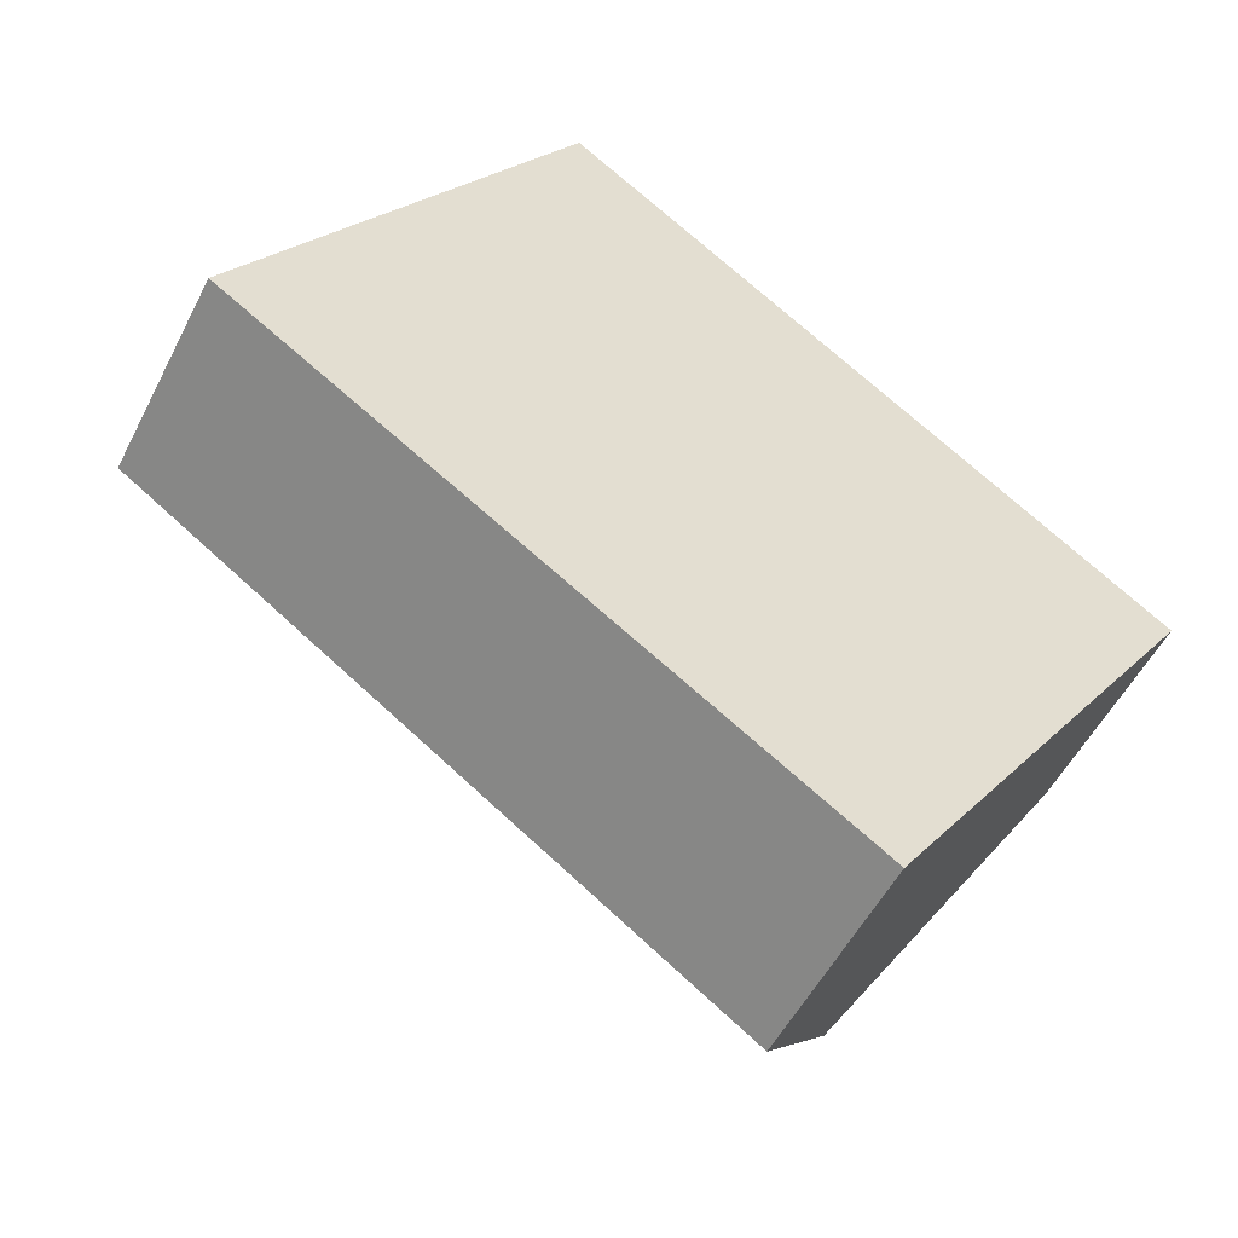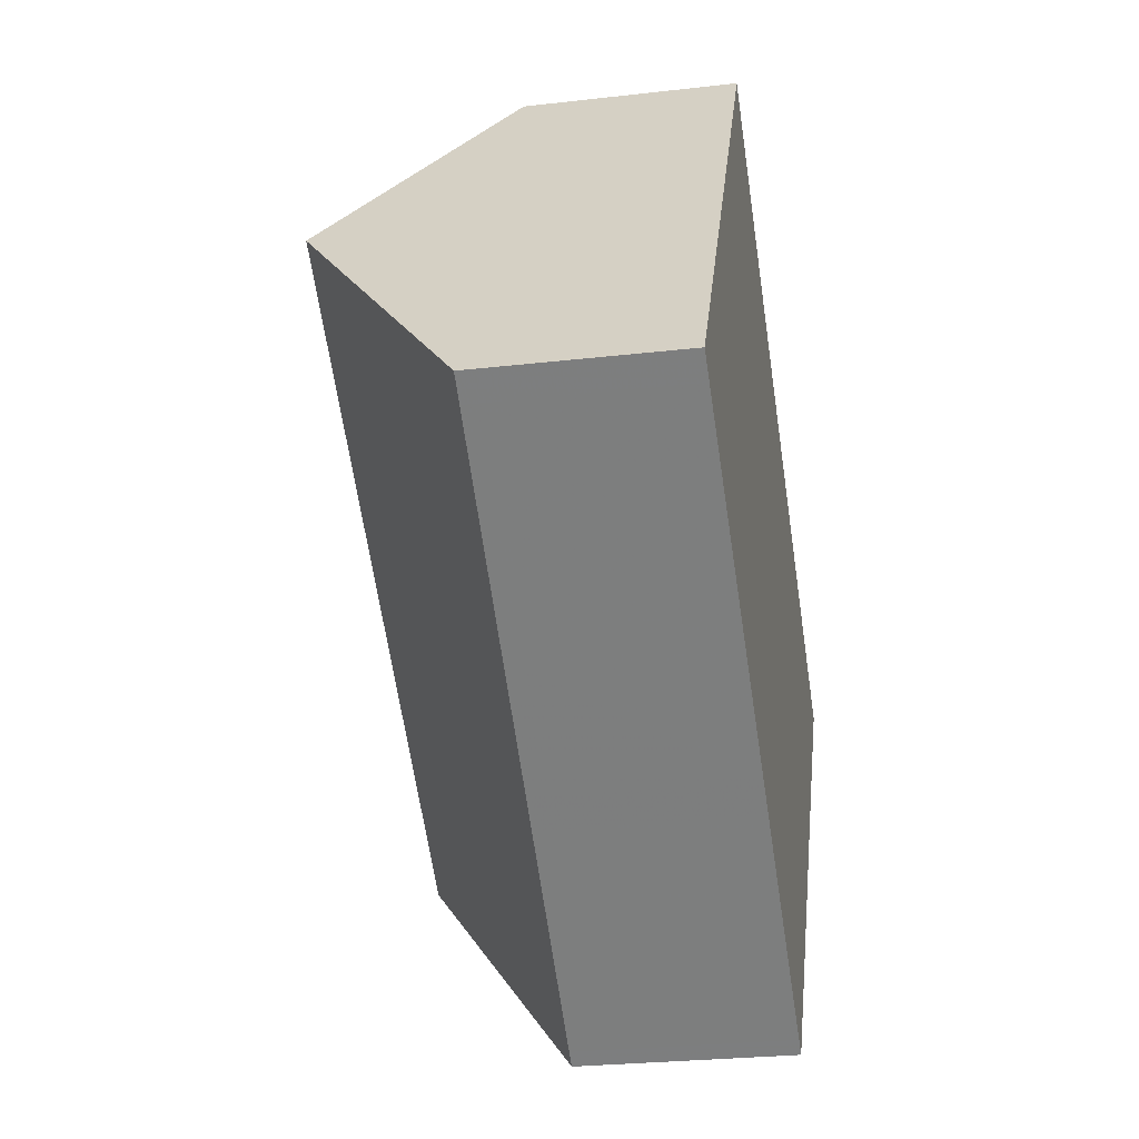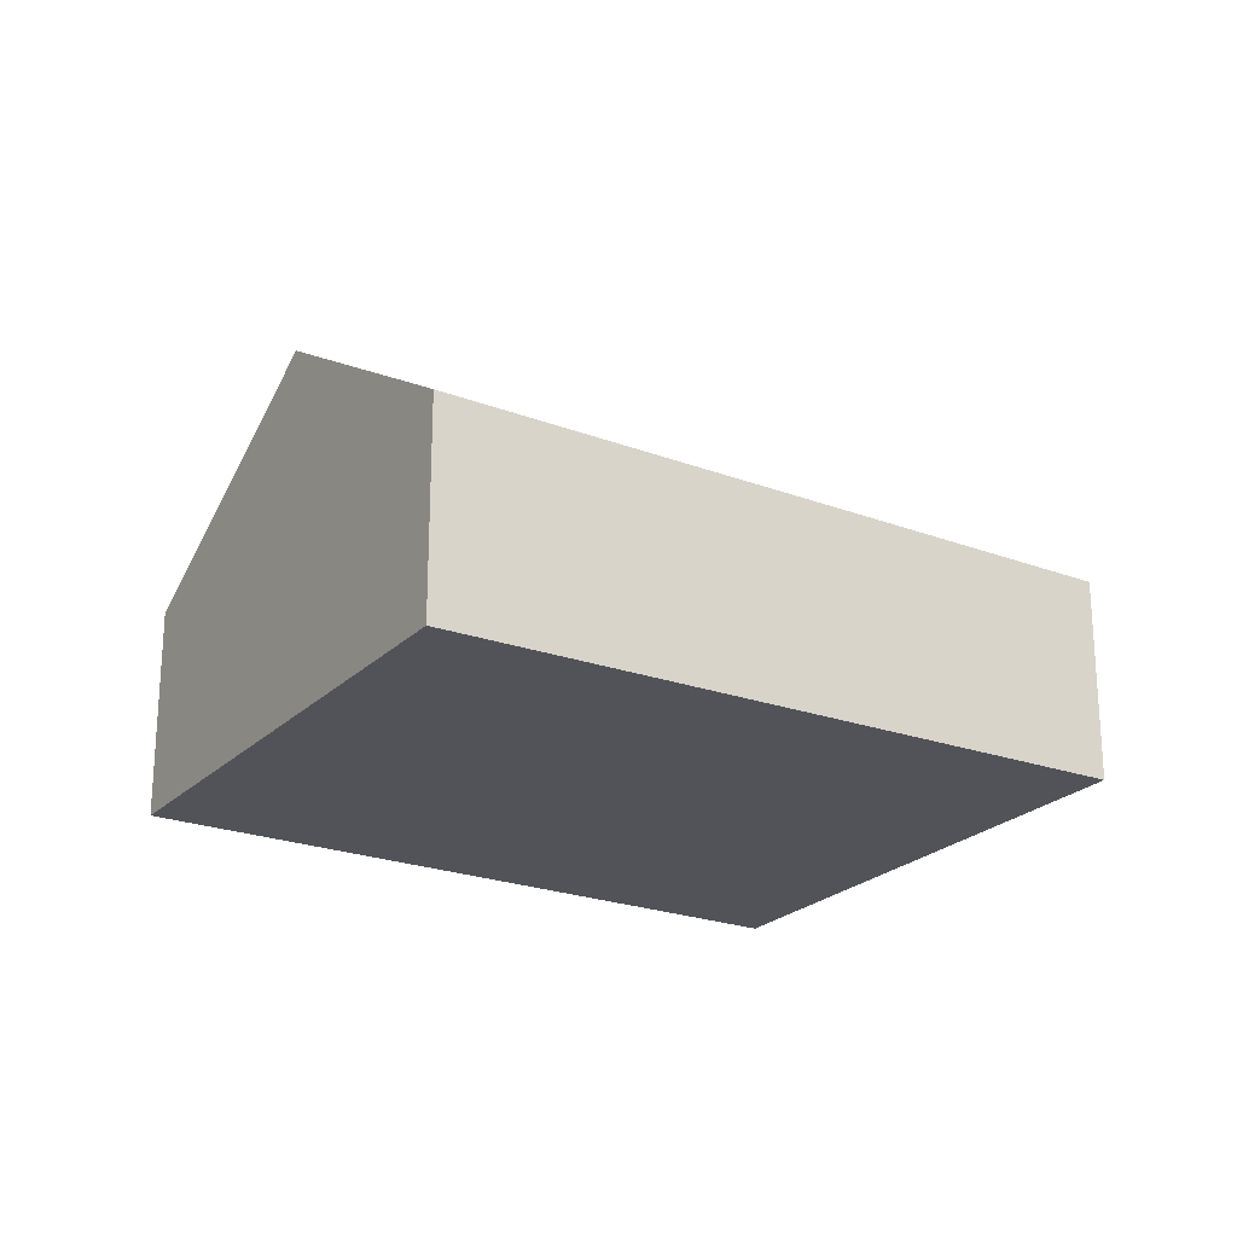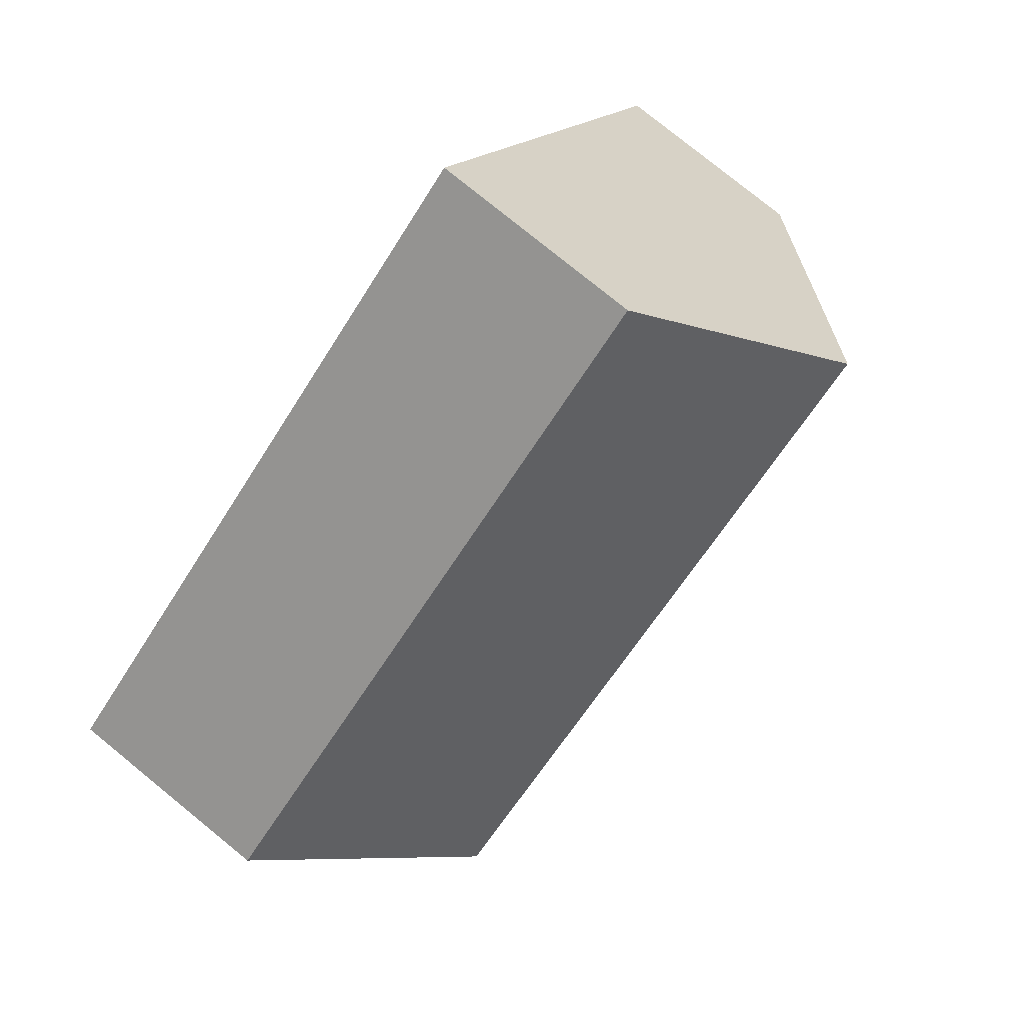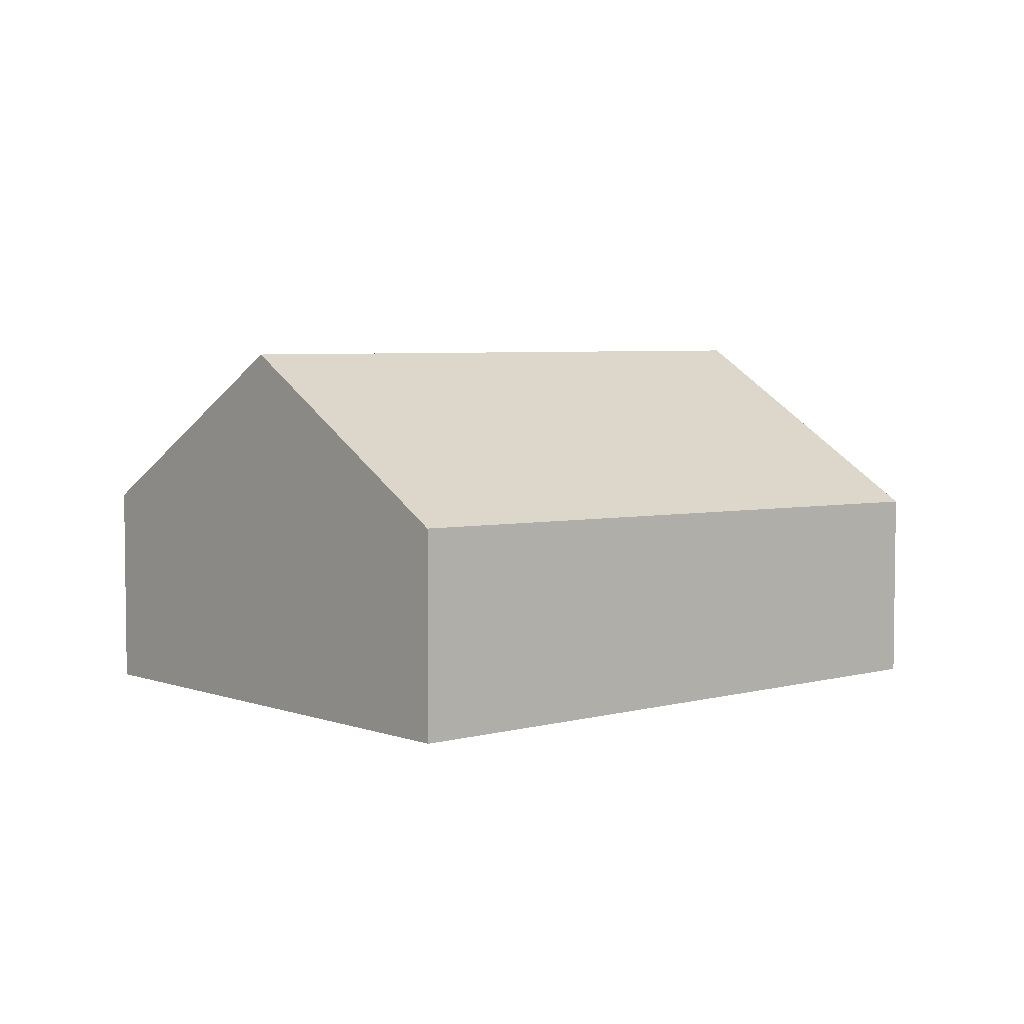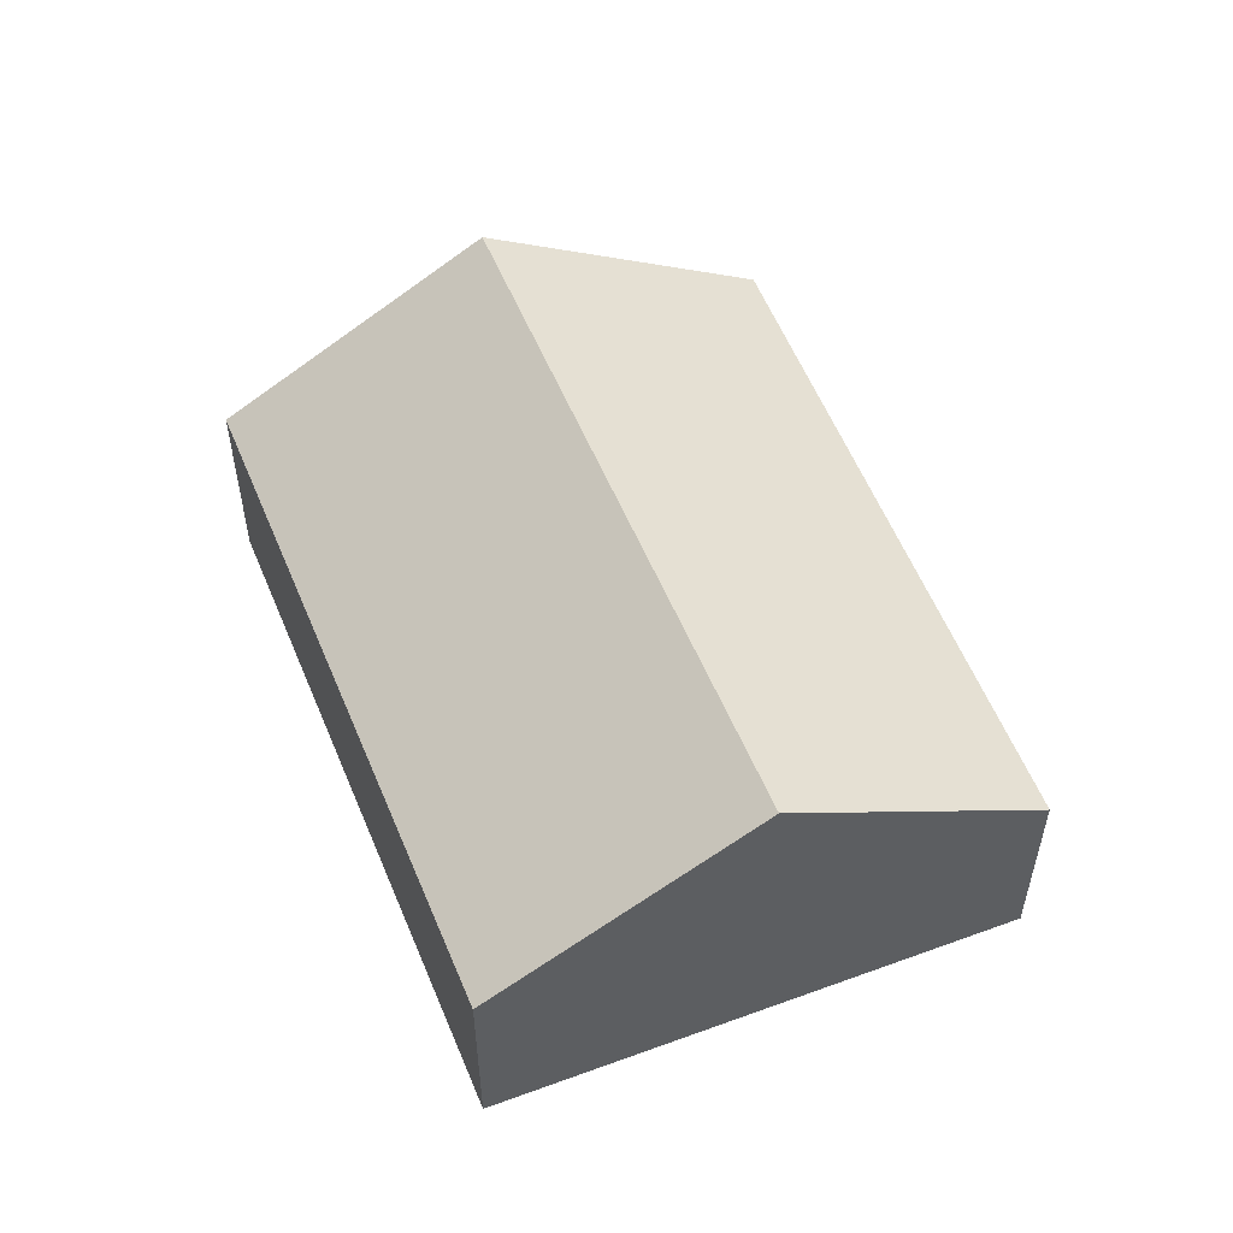
<metadata>
{"format":"obj","ext":"obj","renderer":"f3d","projection":"perspective","resolution":1024,"background":"white","views":[{"elev":-52.8,"azim":153.5,"up":"+Y"},{"elev":-26.8,"azim":100.2,"up":"+Y"},{"elev":-22.7,"azim":1.9,"up":"+Z"},{"elev":78.6,"azim":-50.9,"up":"+Y"},{"elev":4.9,"azim":-7.2,"up":"+Z"},{"elev":55.3,"azim":-77.2,"up":"+Z"}]}
</metadata>
<code>
v -1823 -121.9 3.546
v -1834 -128.9 3.743
v -1829 -113.3 3.709
v -1839 -120.6 3.737
v -1826 -117.5 6.662
v -1837 -124.8 6.678
v -1825 -118.8 5.761
v -1836 -126.2 5.68
v -1837 -124.8 6.678
v -1826 -117.5 6.662
v -1838 -123.3 5.642
v -1827 -116.2 5.727
v -1829 -113.3 3.721
v -1839 -120.6 3.749
v -1839 -121 3.988
v -1829 -113.9 4.155
v -1836 -124.7 6.677
v -1836 -124.7 6.677
v -1835 -126.1 5.681
v -1834 -128.8 3.74
v -1837 -123.2 5.643
v -1839 -120.5 3.737
v -1839 -120.5 3.749
v -1839 -120.9 3.99
v -1834 -128.9 3.778
v -1834 -128.7 3.774
v -1823 -121.9 3.58
v -1825 -118.8 5.761
v -1826 -117.5 6.662
v -1823 -122 3.546
v -1823 -121.9 3.581
v -1826 -117.5 6.662
v -1827 -116.2 5.727
v -1829 -113.3 3.721
v -1829 -113.3 3.709
v -1829 -113.9 4.155
v -1826 -119.1 5.758
v -1827 -117.8 6.662
v -1824 -122.2 3.554
v -1824 -122.2 3.589
v -1827 -117.8 6.662
v -1828 -116.5 5.724
v -1829 -113.6 3.722
v -1829 -113.6 3.71
v -1829 -114.2 4.148
v -1832 -121.7 6.671
v -1831 -123.1 5.714
v -1829 -125.9 3.694
v -1829 -126 3.66
v -1833 -120.3 5.678
v -1832 -121.7 6.671
v -1835 -117.6 3.726
v -1835 -117.6 3.737
v -1835 -118 4.058
v -1832 -123.4 5.71
v -1833 -122 6.672
v -1830 -126.3 3.67
v -1830 -126.3 3.704
v -1833 -122 6.672
v -1834 -120.6 5.674
v -1835 -117.8 3.738
v -1835 -117.8 3.727
v -1835 -118.3 4.051
v -1830 -120.3 6.668
v -1829 -121.6 5.73
v -1827 -124.5 3.655
v -1827 -124.6 3.62
v -1831 -118.9 5.695
v -1830 -120.3 6.668
v -1833 -116.1 3.72
v -1833 -116.1 3.732
v -1833 -116.6 4.091
v -1836 -126.1 5.771
v -1836 -125.9 5.768
v -1825 -119.1 5.573
v -1825 -119.1 5.572
v -1826 -119.4 5.581
v -1832 -123.4 5.696
v -1831 -123.1 5.687
v -1829 -121.7 5.648
v -1832 -123.8 5.706
v -1835 -125.9 5.766
v -1835 -126 5.682
v -1834 -128.7 3.773
v -1834 -128.7 3.738
v -1837 -123.1 5.644
v -1836 -124.6 6.677
v -1839 -120.4 3.737
v -1839 -120.5 3.748
v -1836 -124.6 6.677
v -1839 -120.8 3.992
v -1823 -122 3.546
v -1823 -121.9 3.546
v -1823 -121.9 0
v -1823 -122 0
v -1834 -128.9 3.778
v -1834 -128.9 3.743
v -1834 -128.9 0
v -1834 -128.9 0
v -1829 -113.3 3.721
v -1829 -113.3 3.709
v -1829 -113.3 0
v -1829 -113.3 0
v -1839 -120.5 3.737
v -1839 -120.6 3.737
v -1839 -120.6 0
v -1839 -120.5 0
v -1825 -118.8 5.761
v -1826 -117.5 6.662
v -1826 -117.5 0
v -1825 -118.8 0
v -1825 -119.1 5.572
v -1825 -118.8 5.761
v -1825 -118.8 0
v -1825 -119.1 0
v -1836 -126.1 5.771
v -1836 -126.2 5.68
v -1836 -126.2 0
v -1836 -126.1 0
v -1838 -123.3 5.642
v -1837 -124.8 6.678
v -1837 -124.8 0
v -1838 -123.3 0
v -1839 -121 3.988
v -1838 -123.3 5.642
v -1838 -123.3 0
v -1839 -121 4.441e-16
v -1826 -117.5 6.662
v -1827 -116.2 5.727
v -1827 -116.2 0
v -1826 -117.5 0
v -1829 -113.9 4.155
v -1829 -113.3 3.721
v -1829 -113.3 0
v -1829 -113.9 0
v -1839 -120.6 3.737
v -1839 -120.6 3.749
v -1839 -120.6 0
v -1839 -120.6 0
v -1839 -120.6 3.749
v -1839 -121 3.988
v -1839 -121 4.441e-16
v -1839 -120.6 0
v -1827 -116.2 5.727
v -1829 -113.9 4.155
v -1829 -113.9 0
v -1827 -116.2 0
v -1834 -128.9 3.743
v -1834 -128.8 3.74
v -1834 -128.8 0
v -1834 -128.9 0
v -1839 -120.4 3.737
v -1839 -120.5 3.737
v -1839 -120.5 0
v -1839 -120.4 0
v -1836 -126.2 5.68
v -1834 -128.9 3.778
v -1834 -128.9 0
v -1836 -126.2 0
v -1823 -121.9 3.546
v -1823 -121.9 3.58
v -1823 -121.9 0
v -1823 -121.9 0
v -1824 -122.2 3.554
v -1823 -122 3.546
v -1823 -122 0
v -1824 -122.2 4.441e-16
v -1829 -113.3 3.709
v -1829 -113.3 3.709
v -1829 -113.3 0
v -1829 -113.3 0
v -1827 -124.6 3.62
v -1824 -122.2 3.554
v -1824 -122.2 4.441e-16
v -1827 -124.6 0
v -1829 -113.3 3.709
v -1829 -113.6 3.71
v -1829 -113.6 0
v -1829 -113.3 0
v -1830 -126.3 3.67
v -1829 -126 3.66
v -1829 -126 0
v -1830 -126.3 0
v -1833 -116.1 3.72
v -1835 -117.6 3.726
v -1835 -117.6 0
v -1833 -116.1 0
v -1834 -128.7 3.738
v -1830 -126.3 3.67
v -1830 -126.3 0
v -1834 -128.7 4.441e-16
v -1835 -117.6 3.726
v -1835 -117.8 3.727
v -1835 -117.8 4.441e-16
v -1835 -117.6 0
v -1829 -126 3.66
v -1827 -124.6 3.62
v -1827 -124.6 0
v -1829 -126 0
v -1829 -113.6 3.71
v -1833 -116.1 3.72
v -1833 -116.1 0
v -1829 -113.6 0
v -1837 -124.8 6.678
v -1836 -126.1 5.771
v -1836 -126.1 0
v -1837 -124.8 0
v -1823 -121.9 3.58
v -1825 -119.1 5.572
v -1825 -119.1 0
v -1823 -121.9 0
v -1834 -128.8 3.74
v -1834 -128.7 3.738
v -1834 -128.7 4.441e-16
v -1834 -128.8 0
v -1835 -117.8 3.727
v -1839 -120.4 3.737
v -1839 -120.4 0
v -1835 -117.8 4.441e-16
v -1829 -113.3 0
v -1823 -121.9 0
v -1834 -128.9 0
v -1839 -120.6 0
f 74 19 8 73
f 26 20 2 25
f 17 9 11 21
f 23 14 4 22
f 21 11 15 24
f 24 15 14 23
f 29 5 7 28
f 31 27 1 30
f 33 12 10 32
f 35 3 13 34
f 36 16 12 33
f 34 13 16 36
f 25 8 19 26
f 76 27 31 75
f 38 29 28 37
f 40 31 30 39
f 42 33 32 41
f 44 35 34 43
f 45 36 33 42
f 43 34 36 45
f 75 31 40 77
f 56 46 47 55
f 58 48 49 57
f 60 50 51 59
f 62 52 53 61
f 63 54 50 60
f 61 53 54 63
f 79 48 58 78
f 65 47 46 64
f 67 49 48 66
f 69 51 50 68
f 71 53 52 70
f 68 50 54 72
f 72 54 53 71
f 80 66 48 79
f 83 19 74 82
f 85 20 26 84
f 87 17 21 86
f 89 23 22 88
f 86 21 24 91
f 91 24 23 89
f 84 26 19 83
f 64 38 37 65
f 66 40 39 67
f 68 42 41 69
f 70 44 43 71
f 72 45 42 68
f 71 43 45 72
f 77 40 66 80
f 73 6 18 74
f 75 28 7 76
f 77 37 28 75
f 78 55 47 79
f 79 47 65 80
f 82 74 18 90
f 81 55 78
f 80 65 37 77
f 82 81 83
f 84 58 57 85
f 86 60 59 87
f 88 62 61 89
f 91 63 60 86
f 89 61 63 91
f 83 81 78 58 84
f 90 56 55 81 82
f 93 94 95 92
f 97 98 99 96
f 101 102 103 100
f 105 106 107 104
f 109 110 111 108
f 113 114 115 112
f 117 118 119 116
f 121 122 123 120
f 125 126 127 124
f 129 130 131 128
f 133 134 135 132
f 137 138 139 136
f 141 142 143 140
f 145 146 147 144
f 149 150 151 148
f 153 154 155 152
f 157 158 159 156
f 161 162 163 160
f 165 166 167 164
f 169 170 171 168
f 173 174 175 172
f 177 178 179 176
f 181 182 183 180
f 185 186 187 184
f 189 190 191 188
f 193 194 195 192
f 197 198 199 196
f 201 202 203 200
f 205 206 207 204
f 209 210 211 208
f 213 214 215 212
f 217 218 219 216
f 221 222 223 220

</code>
